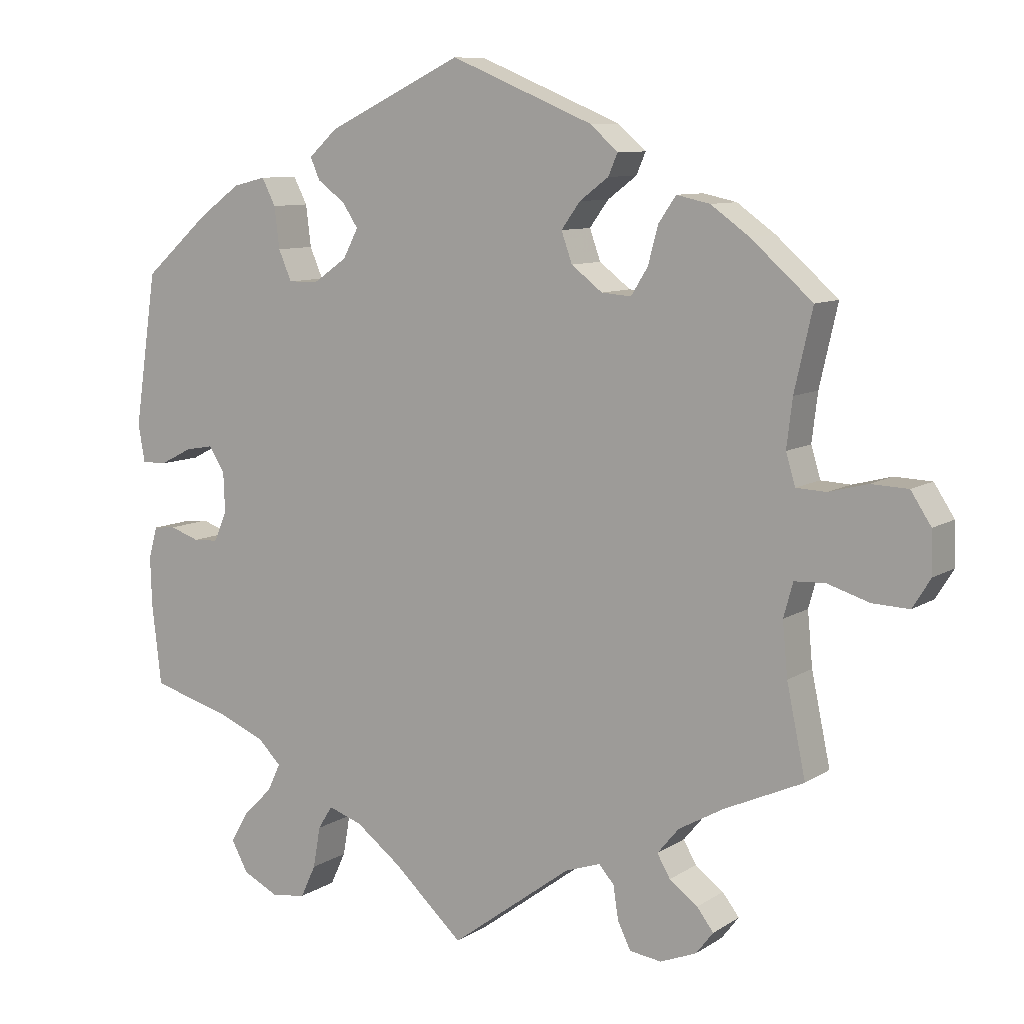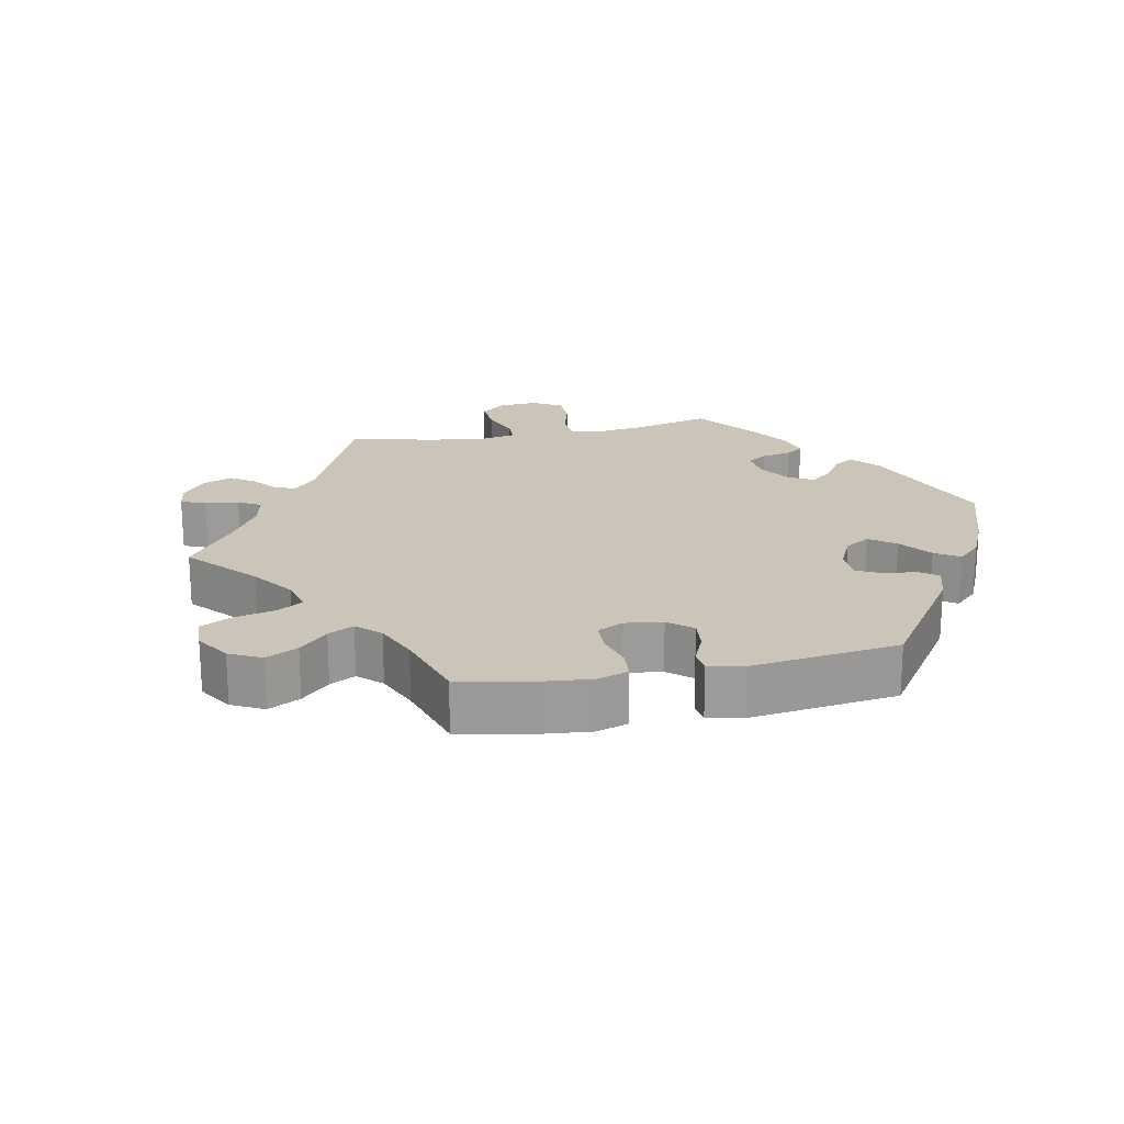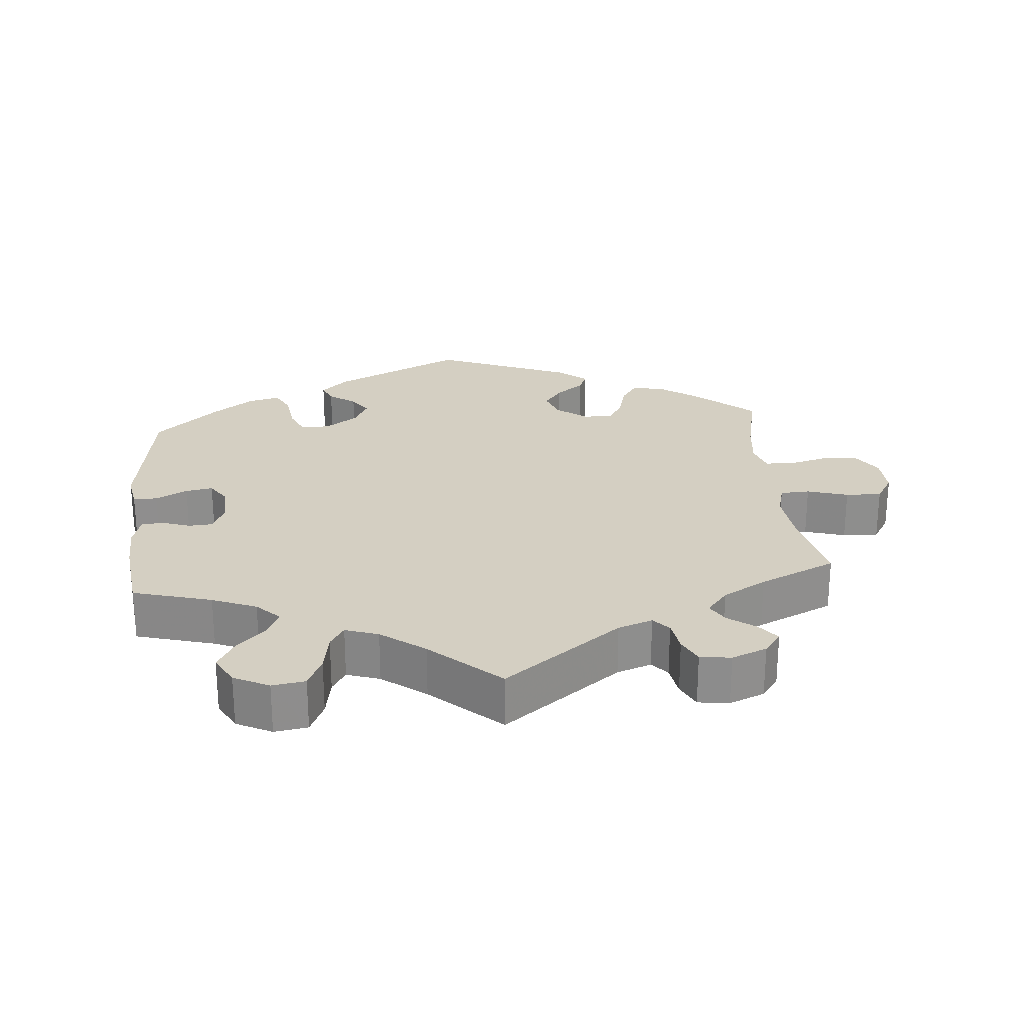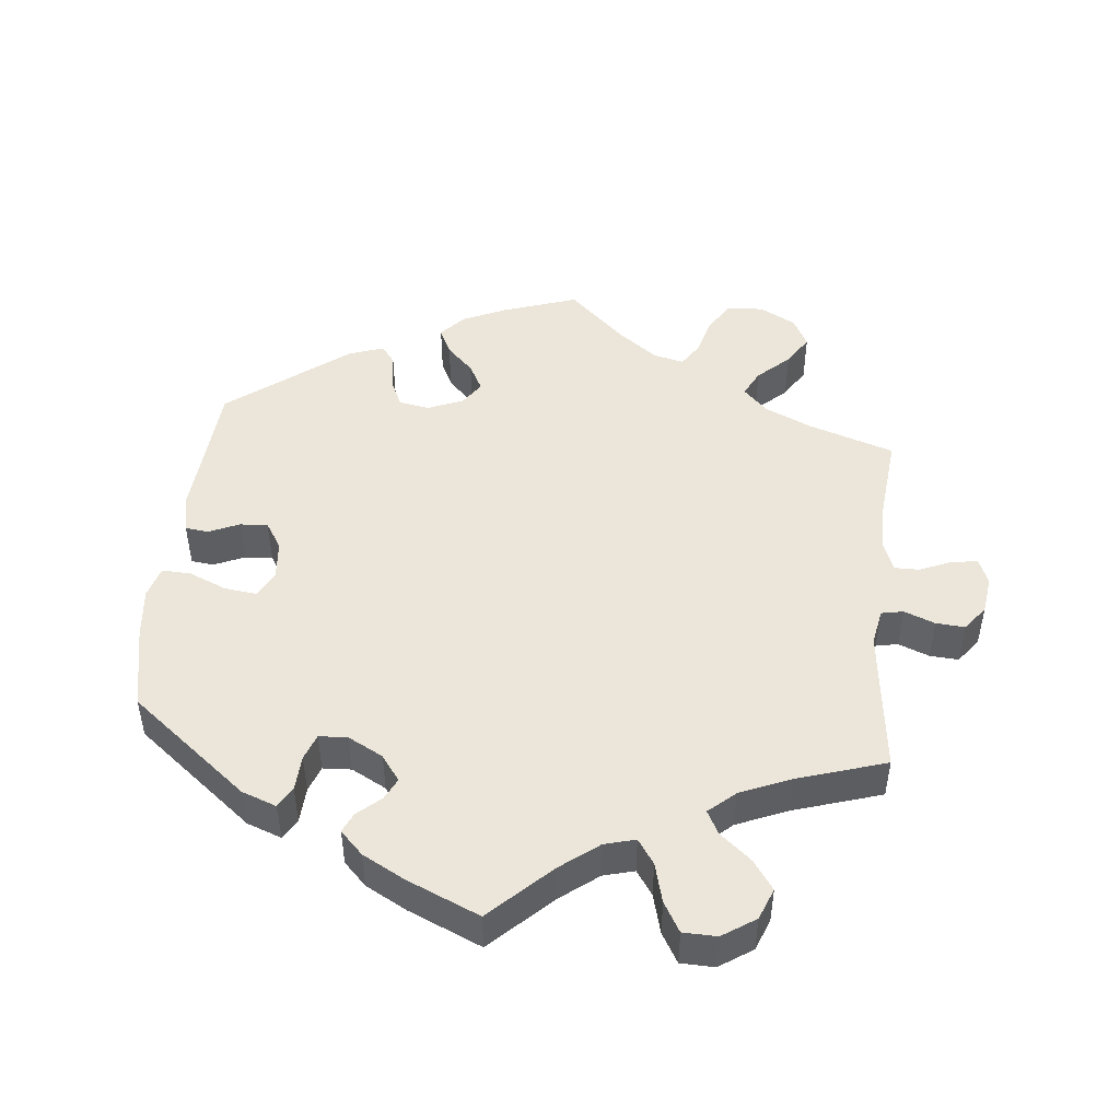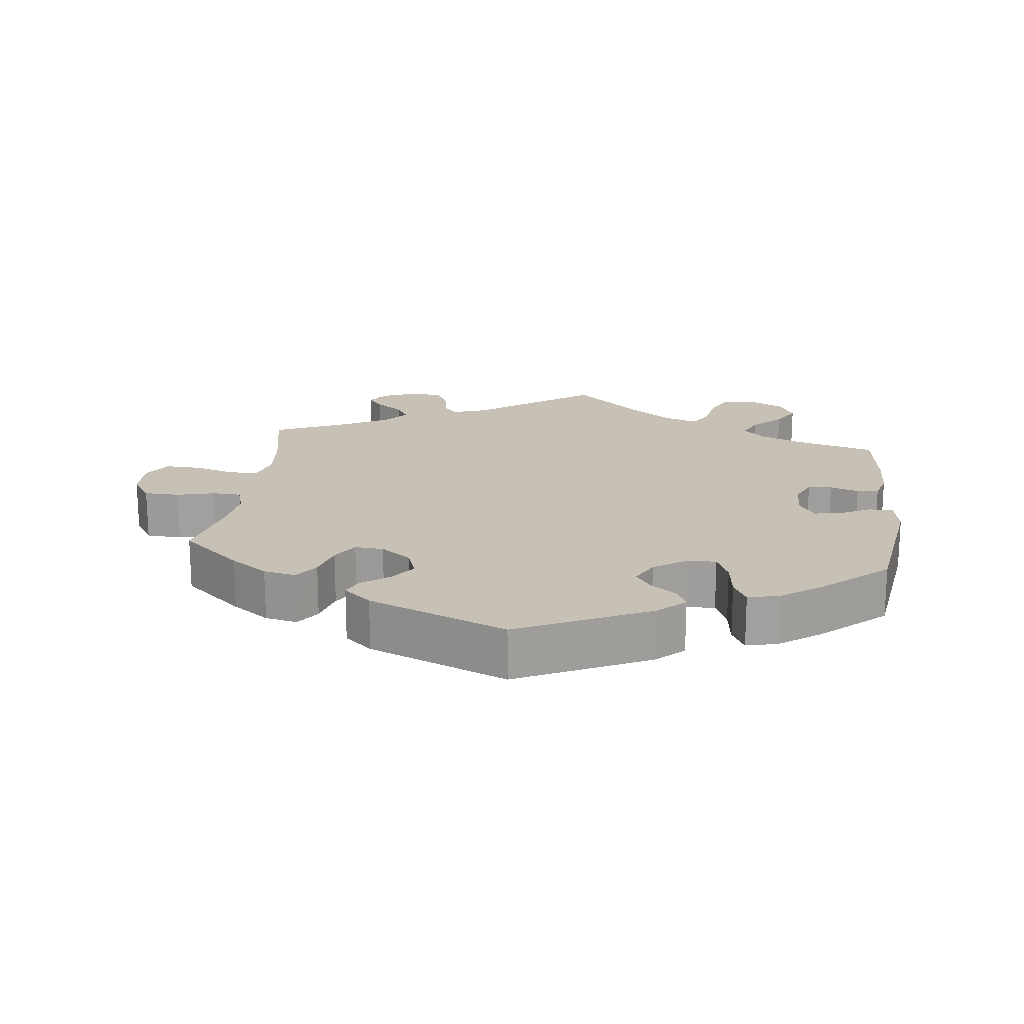
<metadata>
{"format":"obj","ext":"obj","renderer":"f3d","projection":"perspective","resolution":1024,"background":"white","views":[{"elev":9.1,"azim":-148.0,"up":"+Z"},{"elev":20.5,"azim":-41.5,"up":"+Y"},{"elev":25.4,"azim":174.7,"up":"+Y"},{"elev":47.7,"azim":125.8,"up":"+Y"},{"elev":18.6,"azim":6.8,"up":"+Y"}]}
</metadata>
<code>
v -0.475 0.07 -0.164
v -0.468 0.07 -0.09
v -0.481 0.07 -0.043
v -0.523 0.07 -0.041
v -0.581 0.07 -0.059
v -0.632 0.07 -0.061
v -0.657 0.07 -0.021
v -0.655 0.07 0.037
v -0.627 0.07 0.08
v -0.576 0.07 0.082
v -0.522 0.07 0.068
v -0.481 0.07 0.07
v -0.468 0.07 0.113
v -0.476 0.07 0.179
v -0.501 0.07 0.289
v -0.416 0.07 0.364
v -0.363 0.07 0.402
v -0.317 0.07 0.412
v -0.293 0.07 0.377
v -0.279 0.07 0.325
v -0.256 0.07 0.288
v -0.215 0.07 0.291
v -0.172 0.07 0.324
v -0.157 0.07 0.366
v -0.183 0.07 0.402
v -0.223 0.07 0.432
v -0.236 0.07 0.462
v -0.197 0.07 0.496
v 0 0.07 0.578
v 0.187 0.07 0.488
v 0.226 0.07 0.452
v 0.213 0.07 0.422
v 0.175 0.07 0.394
v 0.153 0.07 0.361
v 0.174 0.07 0.321
v 0.22 0.07 0.289
v 0.262 0.07 0.288
v 0.28 0.07 0.33
v 0.287 0.07 0.387
v 0.306 0.07 0.424
v 0.351 0.07 0.413
v 0.409 0.07 0.371
v 0.5 0.07 0.29
v 0.531 0.07 0.079
v 0.522 0.07 0.027
v 0.488 0.07 0.027
v 0.443 0.07 0.05
v 0.404 0.07 0.057
v 0.382 0.07 0.023
v 0.38 0.07 -0.033
v 0.398 0.07 -0.074
v 0.432 0.07 -0.076
v 0.473 0.07 -0.062
v 0.504 0.07 -0.065
v 0.516 0.07 -0.109
v 0.514 0.07 -0.176
v 0.501 0.07 -0.288
v 0.389 0.07 -0.32
v 0.326 0.07 -0.346
v 0.294 0.07 -0.378
v 0.312 0.07 -0.416
v 0.353 0.07 -0.457
v 0.377 0.07 -0.499
v 0.354 0.07 -0.541
v 0.304 0.07 -0.566
v 0.257 0.07 -0.559
v 0.236 0.07 -0.514
v 0.226 0.07 -0.457
v 0.206 0.07 -0.425
v 0.159 0.07 -0.441
v 0.097 0.07 -0.488
v 0 0.07 -0.577
v -0.167 0.07 -0.453
v -0.216 0.07 -0.436
v -0.237 0.07 -0.46
v -0.244 0.07 -0.506
v -0.262 0.07 -0.543
v -0.306 0.07 -0.549
v -0.356 0.07 -0.529
v -0.38 0.07 -0.498
v -0.357 0.07 -0.468
v -0.318 0.07 -0.439
v -0.3 0.07 -0.408
v -0.33 0.07 -0.372
v -0.392 0.07 -0.337
v -0.501 0.07 -0.288
v -0.475 0 -0.164
v -0.468 0 -0.09
v -0.481 0 -0.043
v -0.523 0 -0.041
v -0.581 0 -0.059
v -0.632 0 -0.061
v -0.657 0 -0.021
v -0.655 0 0.037
v -0.627 0 0.08
v -0.576 0 0.082
v -0.522 0 0.068
v -0.481 0 0.07
v -0.468 0 0.113
v -0.476 0 0.179
v -0.501 0 0.289
v -0.416 0 0.364
v -0.363 0 0.402
v -0.317 0 0.412
v -0.293 0 0.377
v -0.279 0 0.325
v -0.256 0 0.288
v -0.215 0 0.291
v -0.172 0 0.324
v -0.157 0 0.366
v -0.183 0 0.402
v -0.223 0 0.432
v -0.236 0 0.462
v -0.197 0 0.496
v 0 0 0.578
v 0.187 0 0.488
v 0.226 0 0.452
v 0.213 0 0.422
v 0.175 0 0.394
v 0.153 0 0.361
v 0.174 0 0.321
v 0.22 0 0.289
v 0.262 0 0.288
v 0.28 0 0.33
v 0.287 0 0.387
v 0.306 0 0.424
v 0.351 0 0.413
v 0.409 0 0.371
v 0.5 0 0.29
v 0.531 0 0.079
v 0.522 0 0.027
v 0.488 0 0.027
v 0.443 0 0.05
v 0.404 0 0.057
v 0.382 0 0.023
v 0.38 0 -0.033
v 0.398 0 -0.074
v 0.432 0 -0.076
v 0.473 0 -0.062
v 0.504 0 -0.065
v 0.516 0 -0.109
v 0.514 0 -0.176
v 0.501 0 -0.288
v 0.389 0 -0.32
v 0.326 0 -0.346
v 0.294 0 -0.378
v 0.312 0 -0.416
v 0.353 0 -0.457
v 0.377 0 -0.499
v 0.354 0 -0.541
v 0.304 0 -0.566
v 0.257 0 -0.559
v 0.236 0 -0.514
v 0.226 0 -0.457
v 0.206 0 -0.425
v 0.159 0 -0.441
v 0.097 0 -0.488
v 0 0 -0.577
v -0.167 0 -0.453
v -0.216 0 -0.436
v -0.237 0 -0.46
v -0.244 0 -0.506
v -0.262 0 -0.543
v -0.306 0 -0.549
v -0.356 0 -0.529
v -0.38 0 -0.498
v -0.357 0 -0.468
v -0.318 0 -0.439
v -0.3 0 -0.408
v -0.33 0 -0.372
v -0.392 0 -0.337
v -0.501 0 -0.288
f 85 86 1
f 84 85 1 2
f 83 84 2 3
f 79 80 81 82
f 79 82 83
f 78 79 83
f 75 76 77 78
f 75 78 83
f 74 75 83 3
f 71 72 73
f 70 71 73 74
f 69 70 74 3
f 65 66 67 68
f 65 68 69
f 64 65 69
f 61 62 63 64
f 60 61 64 69
f 59 60 69 3
f 55 56 57 58
f 55 58 59 3
f 52 53 54 55
f 51 52 55 3
f 44 45 46 47
f 44 47 48
f 43 44 48
f 42 43 48 49
f 38 39 40 41
f 37 38 41 42
f 30 31 32 33
f 30 33 34
f 29 30 34
f 28 29 34 35
f 25 26 27 28
f 24 25 28 35
f 17 18 19 20
f 17 20 21
f 14 15 16 17
f 13 14 17 21
f 12 13 21 22
f 8 9 10 11
f 8 11 12
f 7 8 12
f 4 5 6 7
f 4 7 12
f 50 51 3 4
f 49 50 4 12
f 37 42 49
f 36 37 49 12
f 23 24 35 36
f 12 22 23 36
f 87 172 171
f 88 87 171 170
f 89 88 170 169
f 168 167 166 165
f 169 168 165
f 169 165 164
f 164 163 162 161
f 169 164 161
f 89 169 161 160
f 159 158 157
f 160 159 157 156
f 89 160 156 155
f 154 153 152 151
f 155 154 151
f 155 151 150
f 150 149 148 147
f 155 150 147 146
f 89 155 146 145
f 144 143 142 141
f 89 145 144 141
f 141 140 139 138
f 89 141 138 137
f 133 132 131 130
f 134 133 130
f 134 130 129
f 135 134 129 128
f 127 126 125 124
f 128 127 124 123
f 119 118 117 116
f 120 119 116
f 120 116 115
f 121 120 115 114
f 114 113 112 111
f 121 114 111 110
f 106 105 104 103
f 107 106 103
f 103 102 101 100
f 107 103 100 99
f 108 107 99 98
f 97 96 95 94
f 98 97 94
f 98 94 93
f 93 92 91 90
f 98 93 90
f 90 89 137 136
f 98 90 136 135
f 135 128 123
f 98 135 123 122
f 122 121 110 109
f 122 109 108 98
f 1 87 88 2
f 2 88 89 3
f 3 89 90 4
f 4 90 91 5
f 5 91 92 6
f 6 92 93 7
f 7 93 94 8
f 8 94 95 9
f 9 95 96 10
f 10 96 97 11
f 11 97 98 12
f 12 98 99 13
f 13 99 100 14
f 14 100 101 15
f 15 101 102 16
f 16 102 103 17
f 17 103 104 18
f 18 104 105 19
f 19 105 106 20
f 20 106 107 21
f 21 107 108 22
f 22 108 109 23
f 23 109 110 24
f 24 110 111 25
f 25 111 112 26
f 26 112 113 27
f 27 113 114 28
f 28 114 115 29
f 29 115 116 30
f 30 116 117 31
f 31 117 118 32
f 32 118 119 33
f 33 119 120 34
f 34 120 121 35
f 35 121 122 36
f 36 122 123 37
f 37 123 124 38
f 38 124 125 39
f 39 125 126 40
f 40 126 127 41
f 41 127 128 42
f 42 128 129 43
f 43 129 130 44
f 44 130 131 45
f 45 131 132 46
f 46 132 133 47
f 47 133 134 48
f 48 134 135 49
f 49 135 136 50
f 50 136 137 51
f 51 137 138 52
f 52 138 139 53
f 53 139 140 54
f 54 140 141 55
f 55 141 142 56
f 56 142 143 57
f 57 143 144 58
f 58 144 145 59
f 59 145 146 60
f 60 146 147 61
f 61 147 148 62
f 62 148 149 63
f 63 149 150 64
f 64 150 151 65
f 65 151 152 66
f 66 152 153 67
f 67 153 154 68
f 68 154 155 69
f 69 155 156 70
f 70 156 157 71
f 71 157 158 72
f 72 158 159 73
f 73 159 160 74
f 74 160 161 75
f 75 161 162 76
f 76 162 163 77
f 77 163 164 78
f 78 164 165 79
f 79 165 166 80
f 80 166 167 81
f 81 167 168 82
f 82 168 169 83
f 83 169 170 84
f 84 170 171 85
f 85 171 172 86
f 86 172 87 1

</code>
